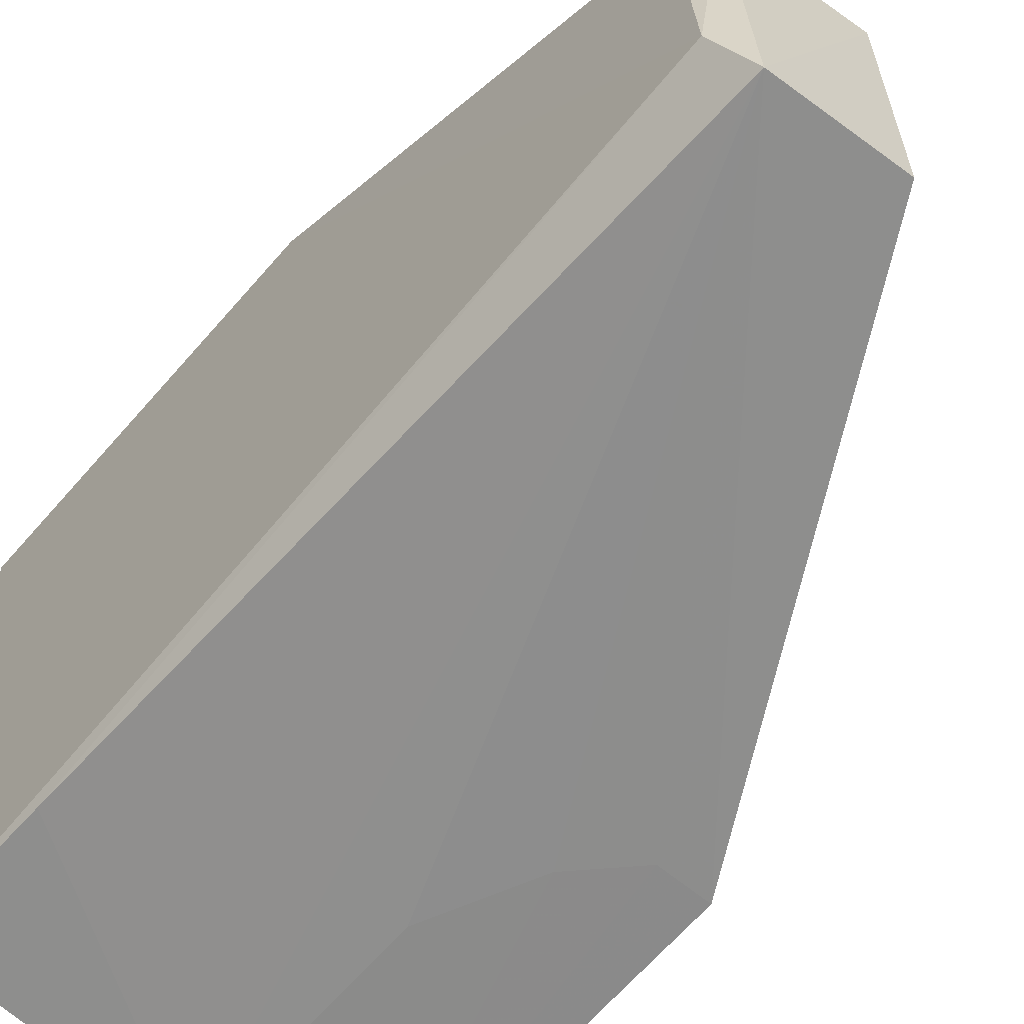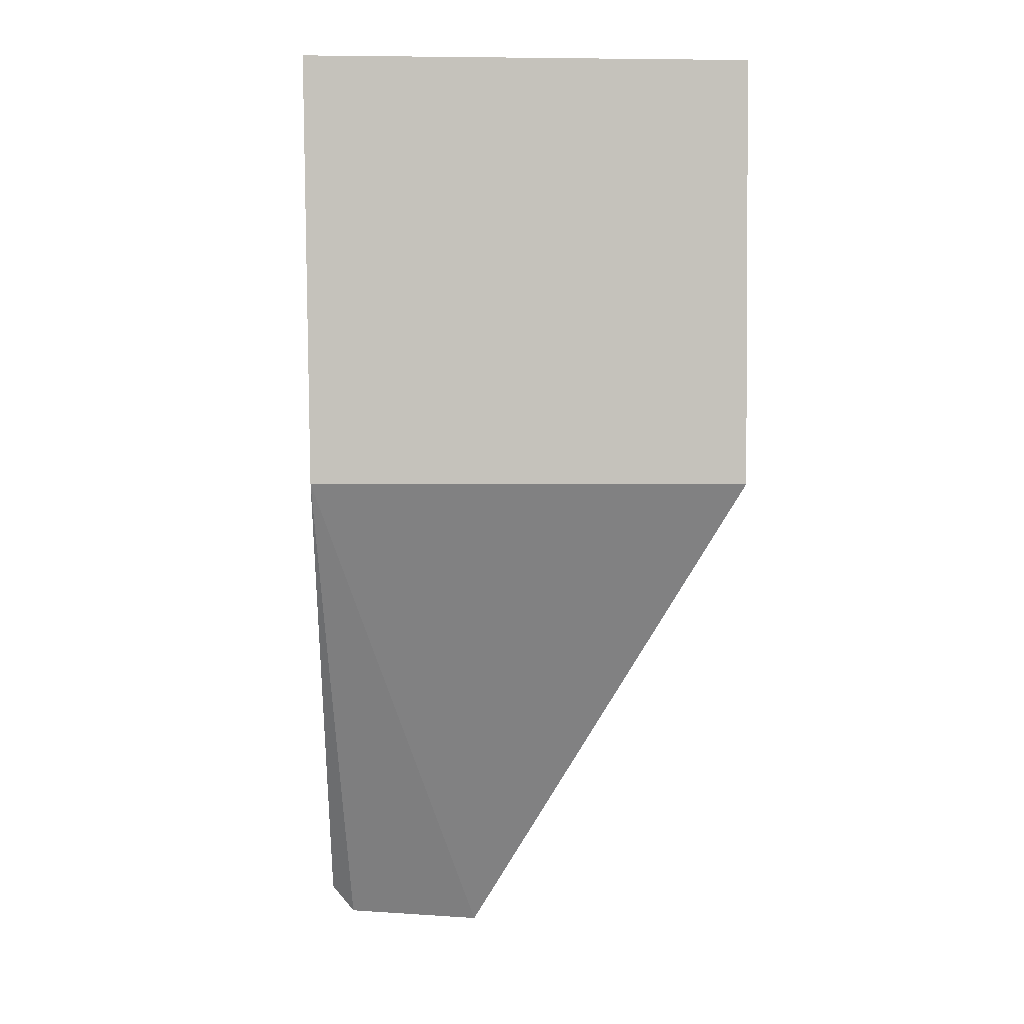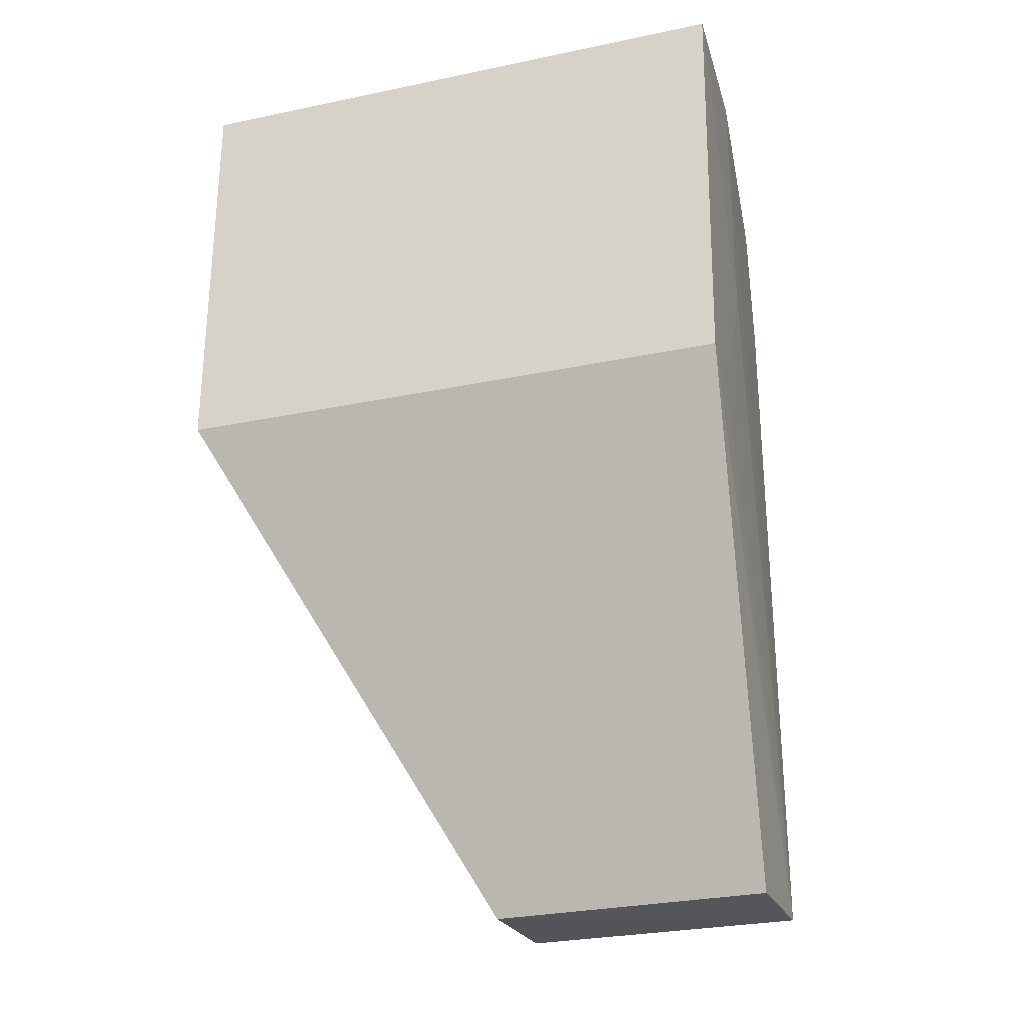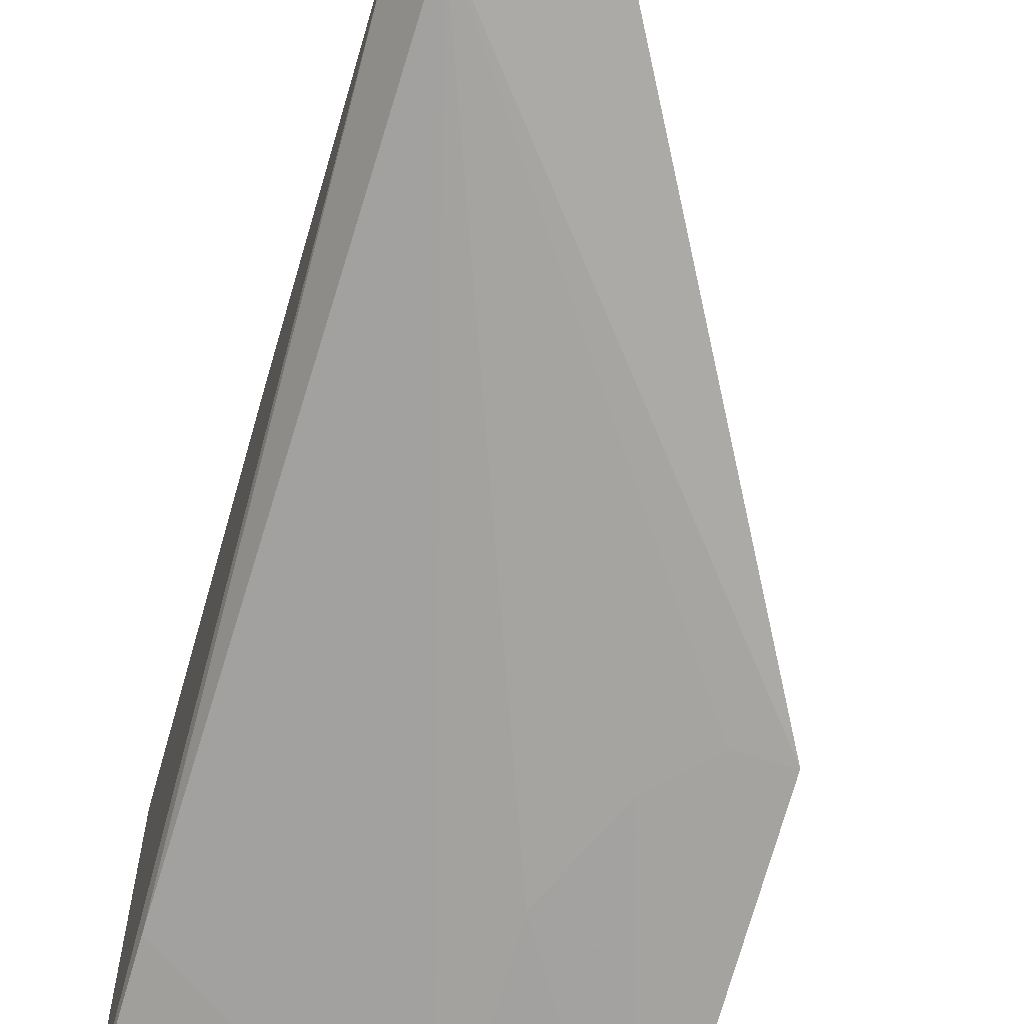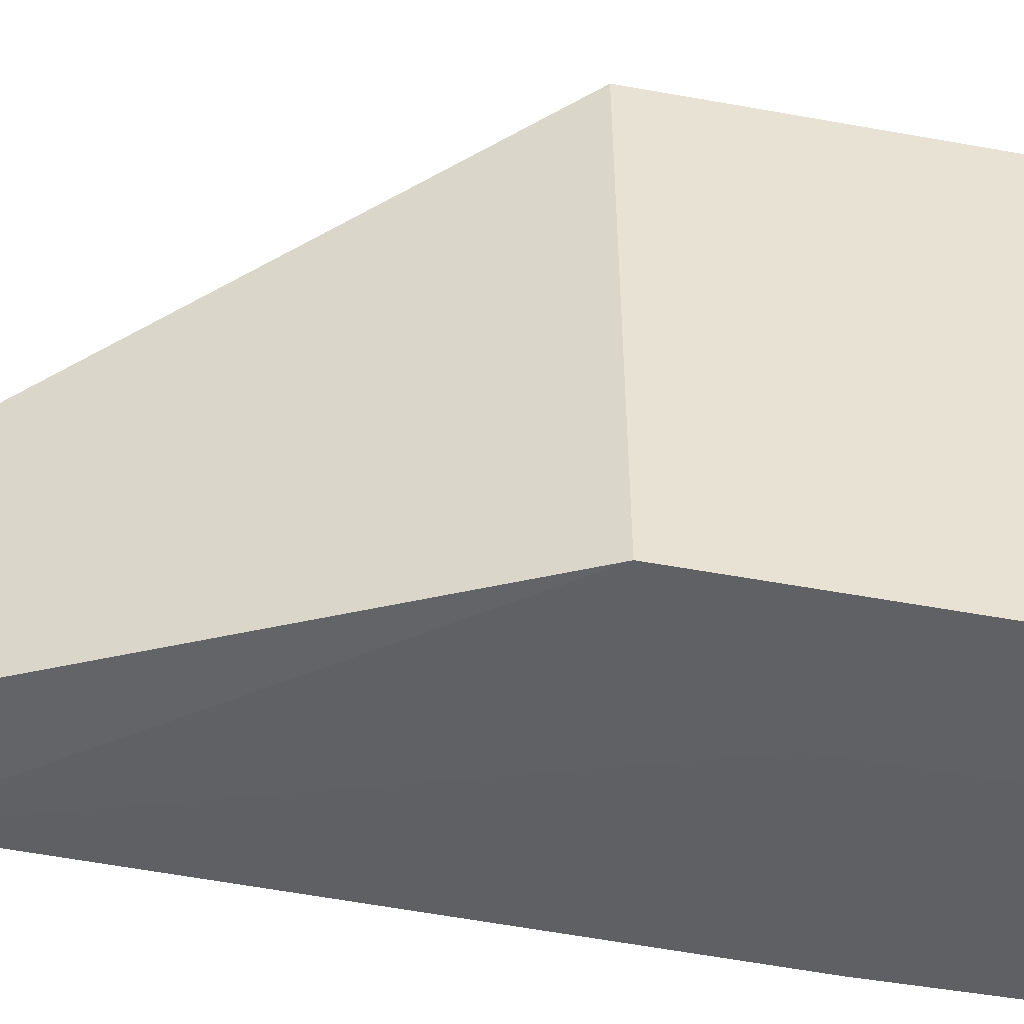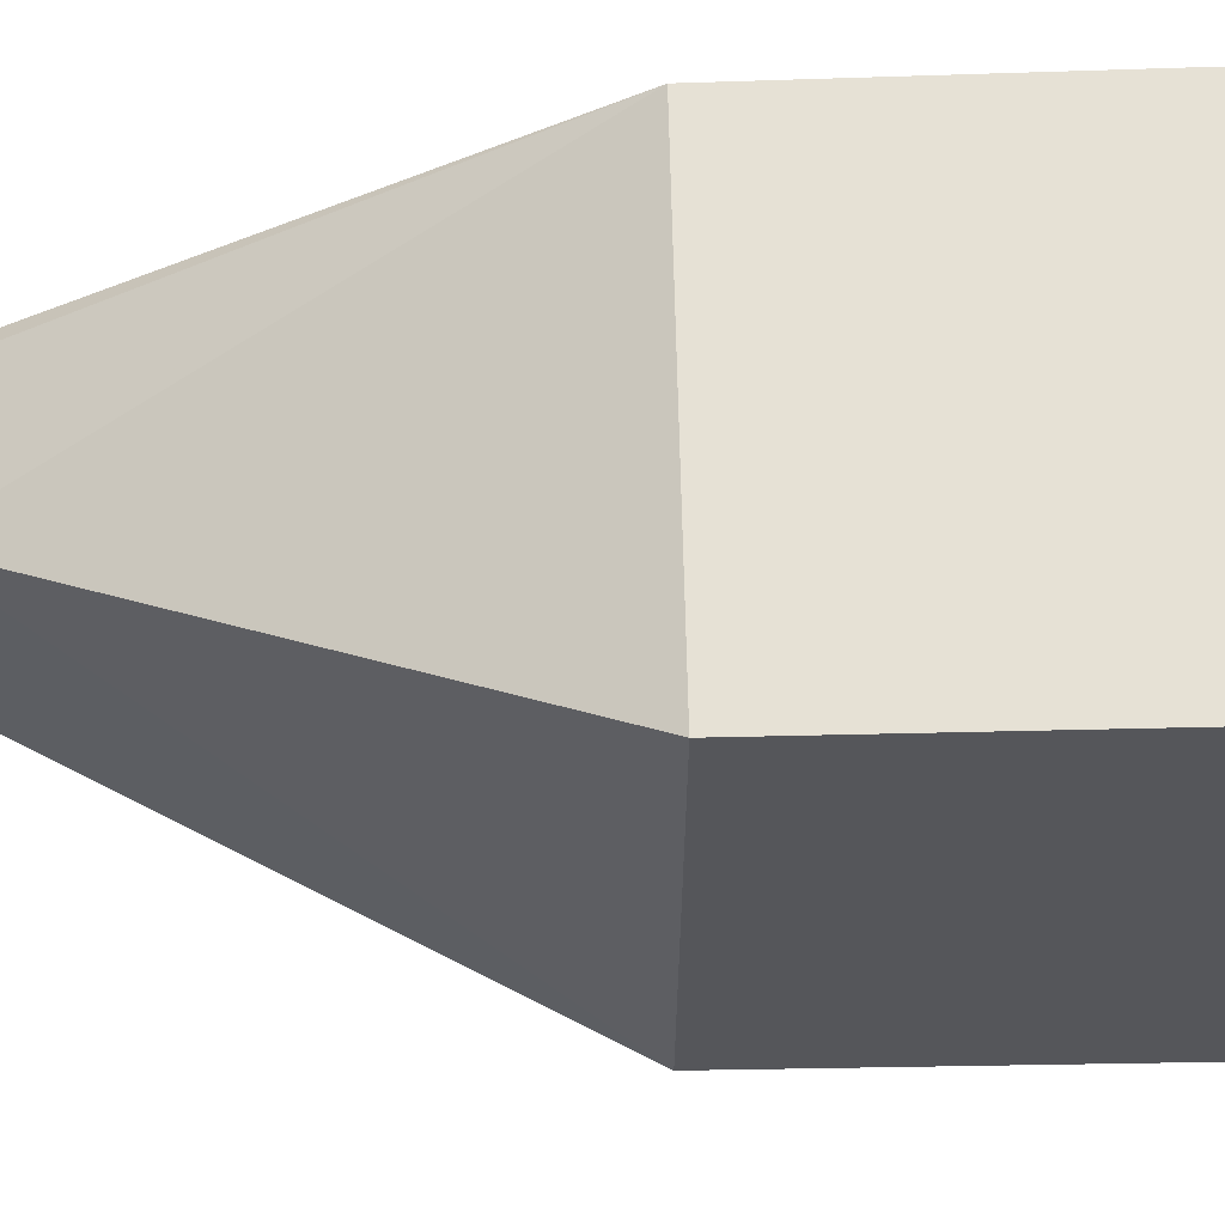
<metadata>
{"format":"obj","ext":"obj","renderer":"f3d","projection":"perspective","resolution":1024,"background":"white","views":[{"elev":-62.3,"azim":140.1,"up":"+Y"},{"elev":2.0,"azim":177.0,"up":"+Z"},{"elev":-27.8,"azim":-72.5,"up":"+Z"},{"elev":-71.8,"azim":164.6,"up":"+Y"},{"elev":-48.8,"azim":-101.3,"up":"+Y"},{"elev":64.2,"azim":-91.3,"up":"+Y"}]}
</metadata>
<code>
v 0.0423 0.0005638 0.03912
v 0.04138 -0.02271 0.03914
v 0.04149 -0.02105 0.001294
v 0.03481 -0.01055 0.0001331
v 0.02361 0.0005807 0.03911
v 0.04204 0.0005848 0.02126
v 0.02357 -0.02401 0.02126
v 0.04157 -0.01063 0.001736
v 0.02361 0.0005807 0.02123
v 0.04013 -0.02298 0.000471
v 0.02354 -0.02425 0.03911
v 0.04061 -0.01063 0.0005614
v 0.04123 -0.02285 0.0324
v 0.03479 -0.02278 0.0002137
v 0.03018 -0.02394 0.02795
v 0.02804 -0.02394 0.02349
v 0.03016 -0.02397 0.03911
v 0.0258 -0.02396 0.02126
f 1 2 3
f 5 2 1
f 6 1 3
f 6 5 1
f 8 6 3
f 9 6 4
f 9 5 6
f 9 4 7
f 11 2 5
f 11 9 7
f 11 5 9
f 12 4 6
f 12 6 8
f 12 10 4
f 12 8 3
f 12 3 10
f 13 10 3
f 13 3 2
f 14 10 7
f 14 7 4
f 14 4 10
f 16 15 11
f 16 10 15
f 17 15 10
f 17 10 13
f 17 13 2
f 17 2 11
f 17 11 15
f 18 7 10
f 18 10 16
f 18 16 11
f 18 11 7

</code>
